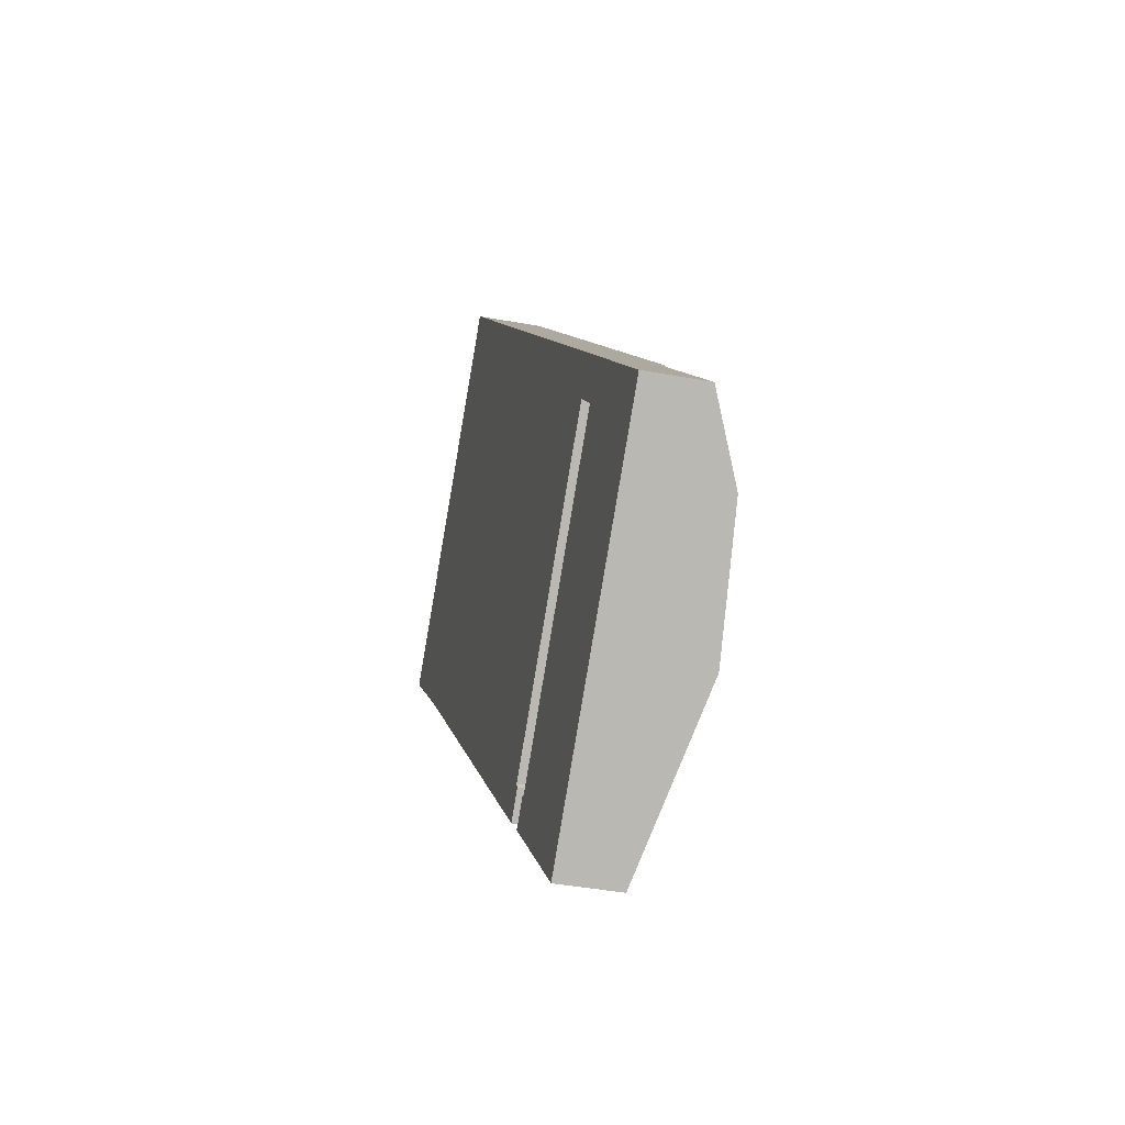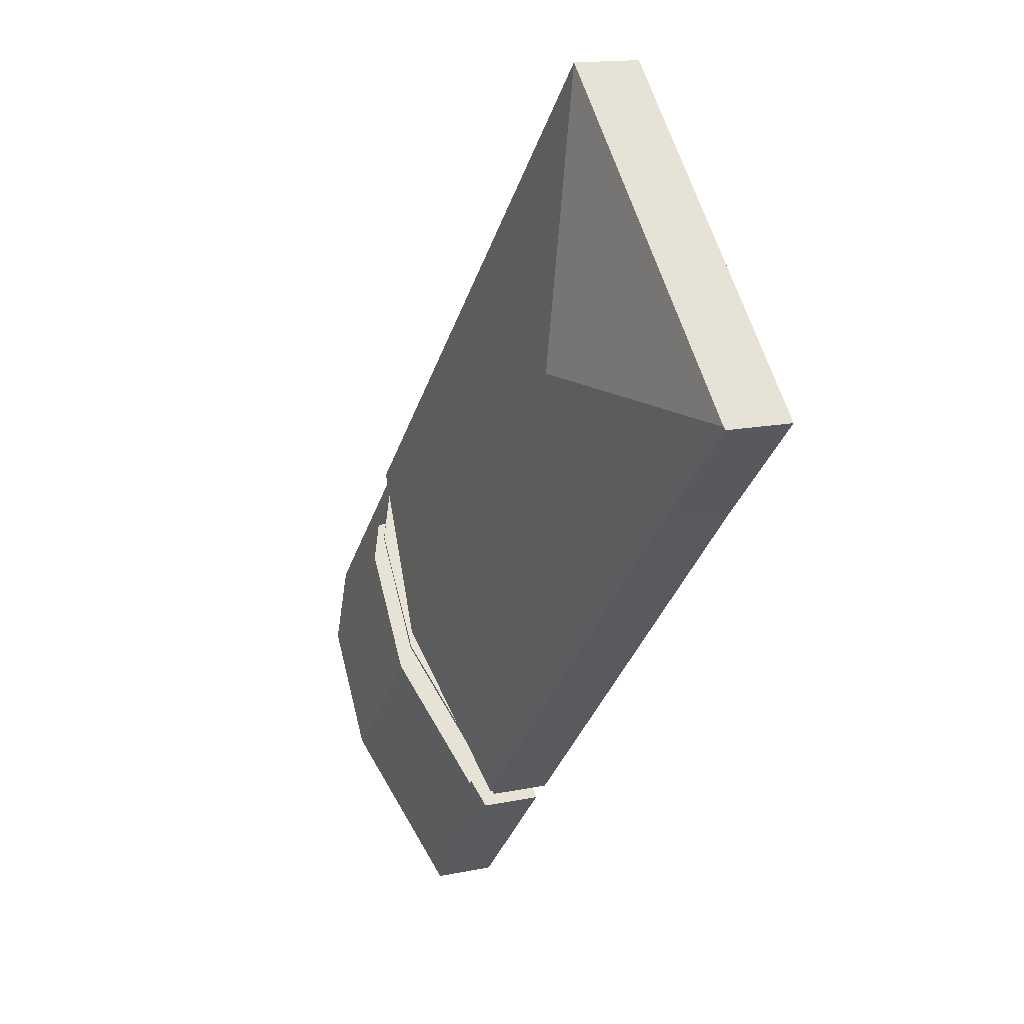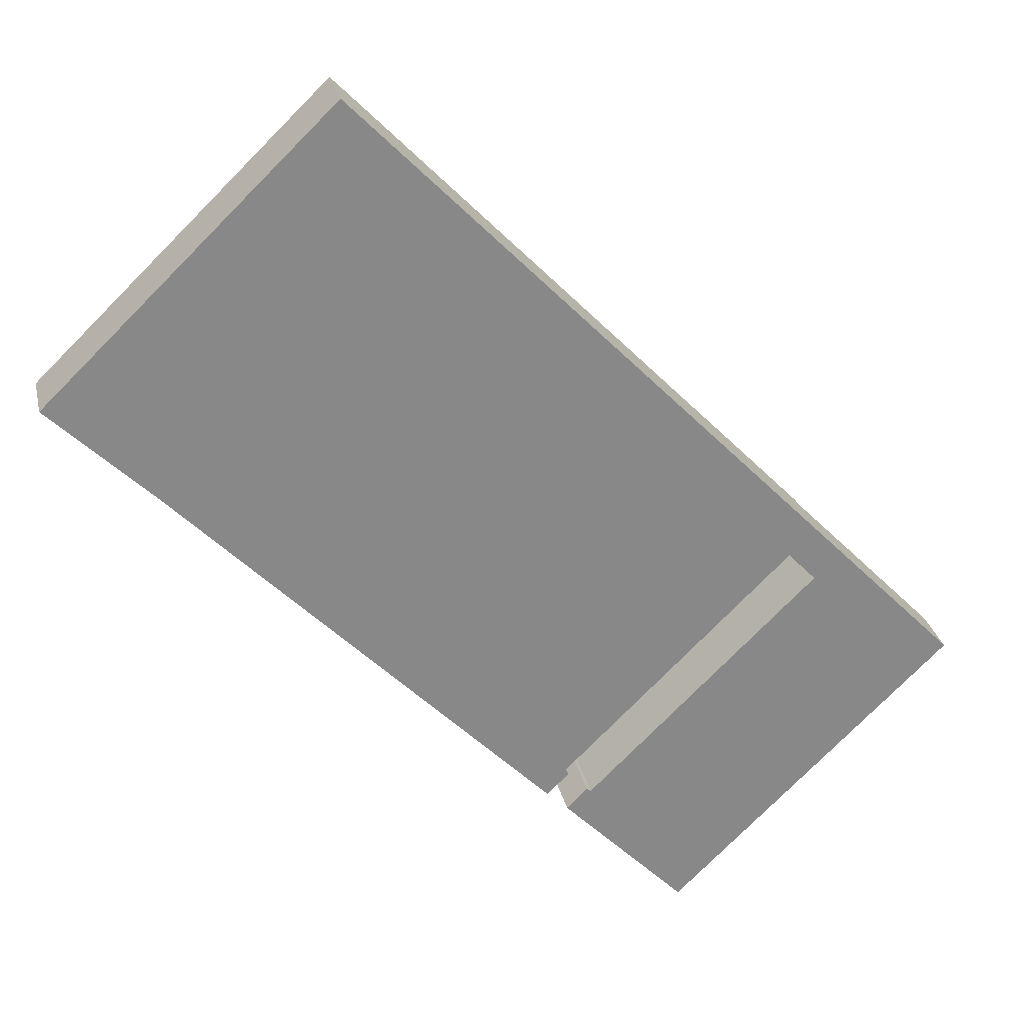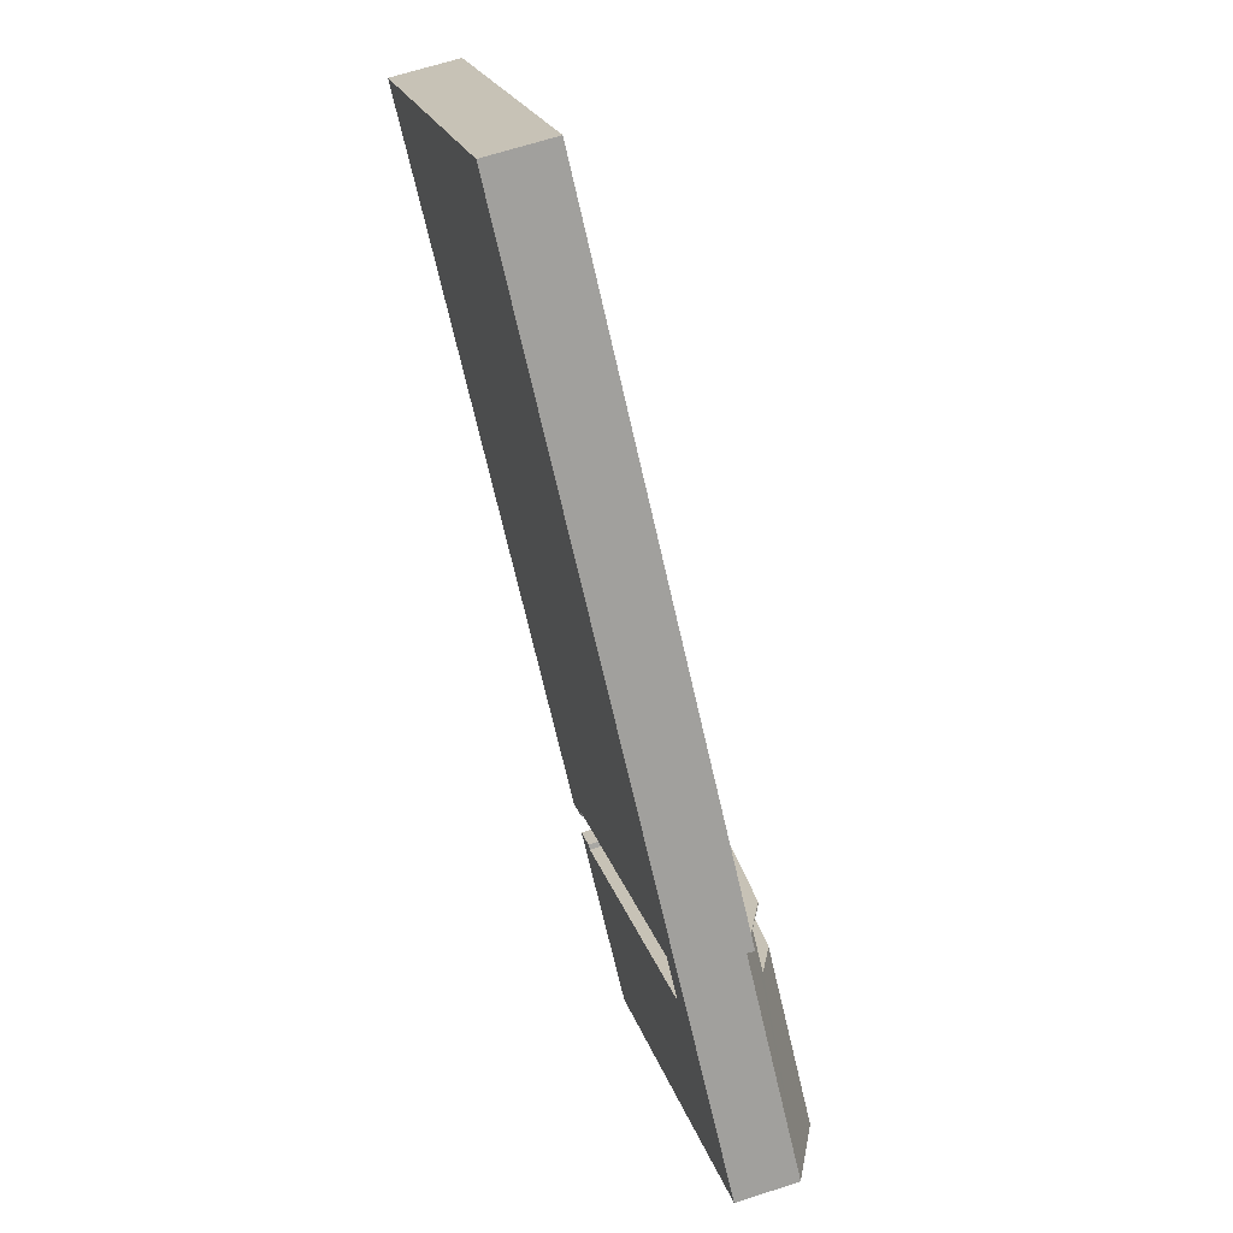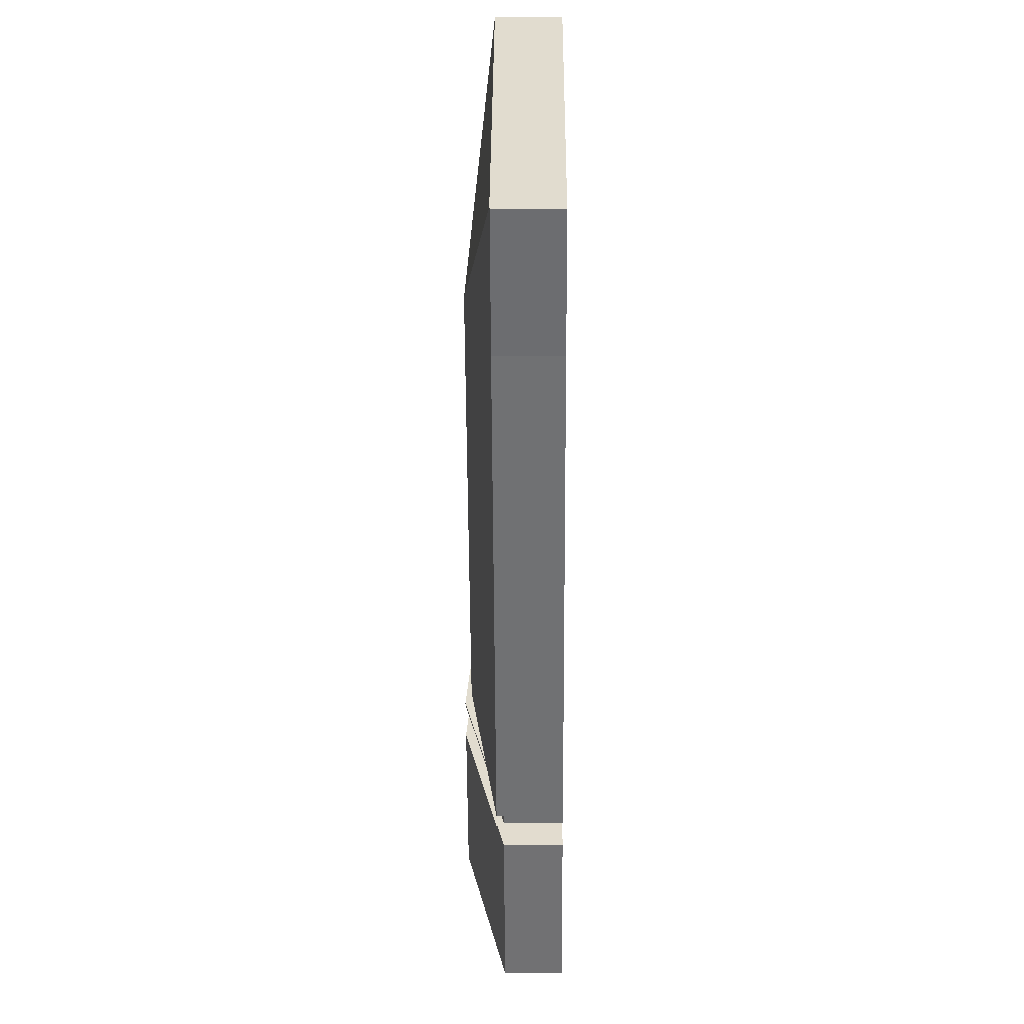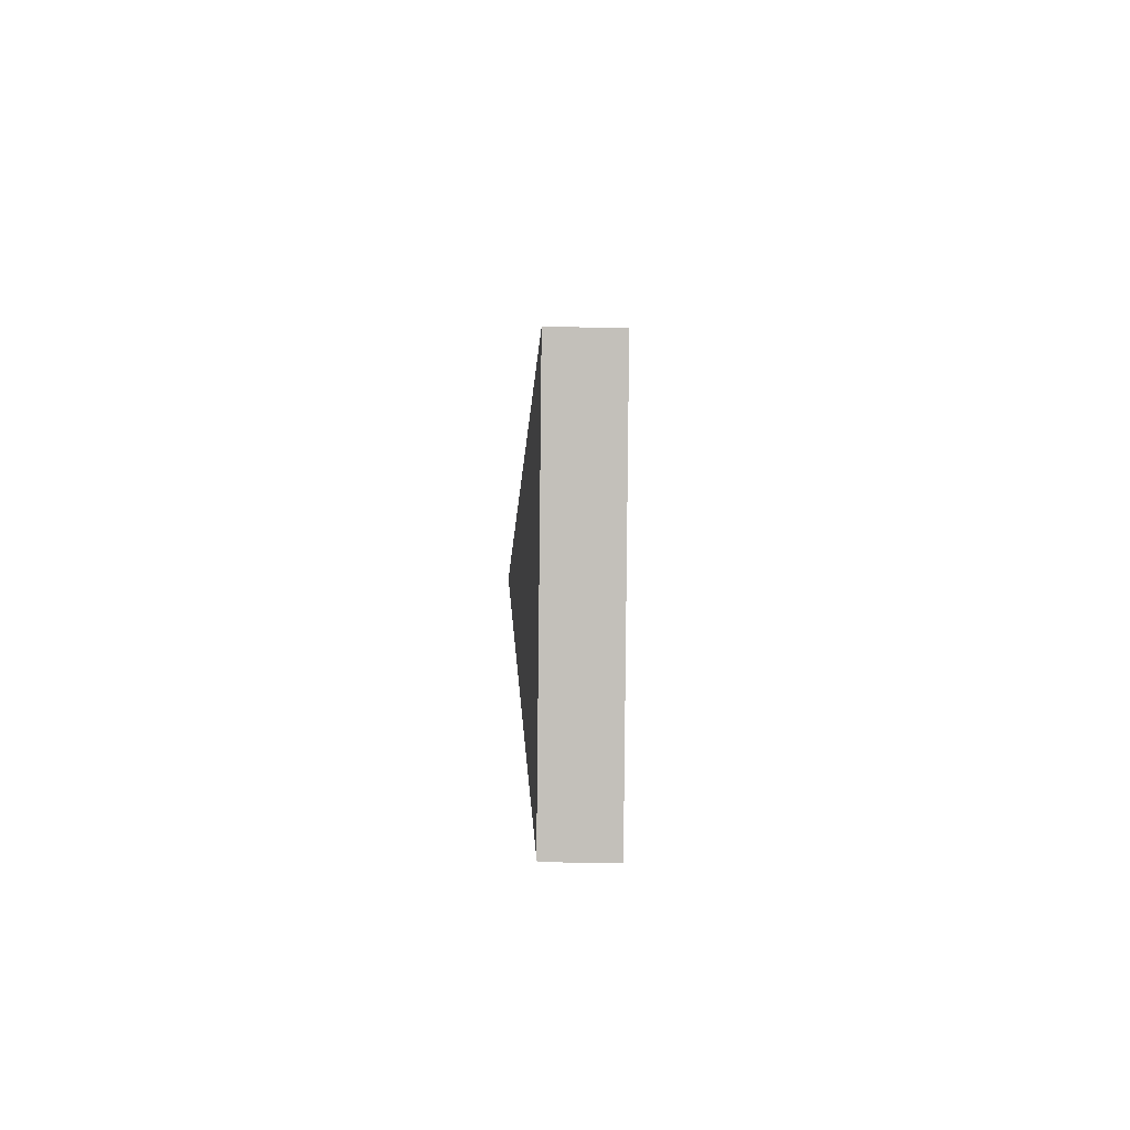
<metadata>
{"format":"obj","ext":"obj","renderer":"f3d","projection":"perspective","resolution":1024,"background":"white","views":[{"elev":-38.9,"azim":76.6,"up":"+Z"},{"elev":14.6,"azim":-114.5,"up":"+Z"},{"elev":27.3,"azim":-12.4,"up":"+Z"},{"elev":64.1,"azim":71.5,"up":"+Z"},{"elev":-9.7,"azim":-89.5,"up":"+Z"},{"elev":48.6,"azim":-89.2,"up":"+Z"}]}
</metadata>
<code>
v  35.68 3.333 -10.86
v  13.89 3.145 13.41
v  36.61 3.145 -9.962
v  33.85 3.702 -12.62
v  29.71 4.536 -16.61
v  13.68 4.536 -0.111
v  0.038 3.131 0.037
v  1.508 3.131 -1.475
v  0 3.123 1.912e-16
v  0.11 3.145 0.106
v  4.999 3.149 -4.89
v  22.91 3.162 -23.18
v  29.11 4.415 -17.19
v  25.73 3.732 -20.46
v  13.89 -8.209e-16 13.41
v  0 0 0
v  0.038 -2.266e-18 0.037
v  0.11 -6.491e-18 0.106
v  36.61 6.1e-16 -9.962
v  35.68 6.649e-16 -10.86
v  33.85 7.729e-16 -12.62
v  29.71 1.017e-15 -16.61
v  29.11 1.053e-15 -17.19
v  25.73 1.253e-15 -20.46
v  22.91 1.419e-15 -23.18
v  4.999 2.994e-16 -4.89
v  1.508 9.032e-17 -1.475
v  36.41 4.833 -24.7
v  25.48 3.168 -23.66
v  30.57 4.833 -18.69
v  24.26 2.826 -24.5
v  25.3 3.165 -23.49
v  30.27 2.832 -30.65
v  41.13 4.373 -20.11
v  35.28 4.373 -14.09
v  33.85 4.373 -12.62
v  35.33 3.555 -11.27
v  33.9 4.373 -12.67
v  43.88 2.804 -17.45
v  36.69 3.564 -12.71
v  36.61 2.804 -9.962
v  29.11 4.833 -17.19
v  29.19 4.833 -17.28
v  29.71 4.775 -16.61
v  23.24 2.814 -23.52
v  24.15 3.18 -22.21
v  24.3 3.164 -22.47
v  22.91 2.814 -23.18
v  25.3 1.438e-15 -23.49
v  24.26 1.5e-15 -24.5
v  25.48 1.449e-15 -23.66
v  30.57 1.144e-15 -18.69
v  35.28 8.627e-16 -14.09
v  36.69 7.782e-16 -12.71
v  24.15 1.36e-15 -22.21
v  24.3 1.376e-15 -22.47
v  43.88 1.068e-15 -17.45
v  35.33 6.903e-16 -11.27
v  23.24 1.44e-15 -23.52
v  30.27 1.877e-15 -30.65
v  33.9 7.758e-16 -12.67
v  29.19 1.058e-15 -17.28
v  41.13 1.232e-15 -20.11
v  36.41 1.512e-15 -24.7
g defaultobject
f 1 2 3
f 2 1 4
f 2 4 5
f 2 5 6
f 7 8 9
f 8 7 10
f 8 10 6
f 8 6 11
f 11 6 12
f 12 6 5
f 12 5 13
f 12 13 14
f 6 10 2
f 7 2 10
f 2 7 15
f 15 7 9
f 15 9 16
f 15 16 17
f 15 17 18
f 15 3 2
f 3 15 19
f 19 1 3
f 1 19 20
f 1 20 4
f 4 20 21
f 4 21 5
f 5 21 22
f 5 22 13
f 13 22 14
f 14 22 23
f 14 23 24
f 14 24 12
f 12 24 25
f 25 11 12
f 11 25 26
f 26 8 11
f 8 26 27
f 8 27 9
f 9 27 16
f 27 17 16
f 17 27 18
f 18 27 15
f 15 27 19
f 19 27 26
f 19 26 25
f 19 25 24
f 19 24 21
f 21 24 23
f 21 23 22
f 19 21 20
f 28 29 30
f 29 31 32
f 31 29 28
f 31 28 33
f 34 30 35
f 30 34 28
f 36 37 38
f 37 36 1
f 35 39 34
f 39 35 40
f 39 40 37
f 39 37 1
f 39 1 41
f 42 38 43
f 38 42 44
f 38 44 36
f 45 46 47
f 46 42 43
f 42 46 14
f 14 46 48
f 48 46 45
f 31 49 32
f 49 31 50
f 51 30 29
f 30 51 52
f 30 52 35
f 35 52 53
f 35 53 40
f 40 53 54
f 25 14 48
f 14 25 24
f 14 24 42
f 42 24 23
f 42 23 44
f 44 23 36
f 36 23 22
f 36 22 21
f 36 21 1
f 1 21 20
f 1 20 41
f 41 20 19
f 32 51 29
f 51 32 49
f 55 47 46
f 47 55 56
f 19 39 41
f 39 19 57
f 54 37 40
f 37 54 58
f 59 48 45
f 48 59 25
f 60 31 33
f 31 60 50
f 58 38 37
f 38 58 61
f 38 61 43
f 43 61 62
f 43 62 46
f 46 62 55
f 56 45 47
f 45 56 59
f 57 34 39
f 34 57 63
f 34 63 28
f 28 63 64
f 28 64 33
f 33 64 60
f 21 58 20
f 58 21 61
f 61 21 22
f 61 22 62
f 62 22 23
f 62 23 24
f 62 24 55
f 55 24 25
f 55 25 59
f 55 59 56
f 50 51 49
f 51 50 60
f 51 60 63
f 51 63 57
f 63 60 64
f 20 57 19
f 57 20 58
f 57 58 54
f 57 54 53
f 57 53 52
f 57 52 51

</code>
